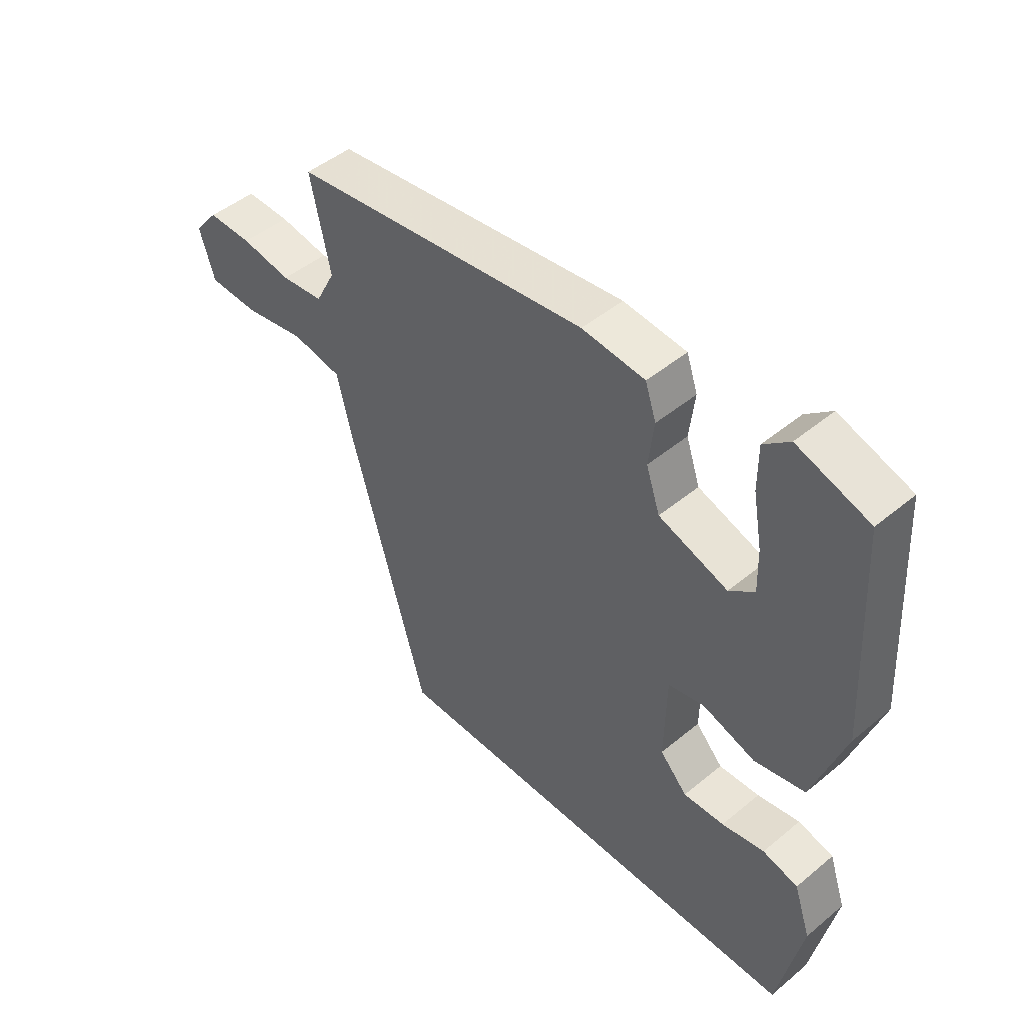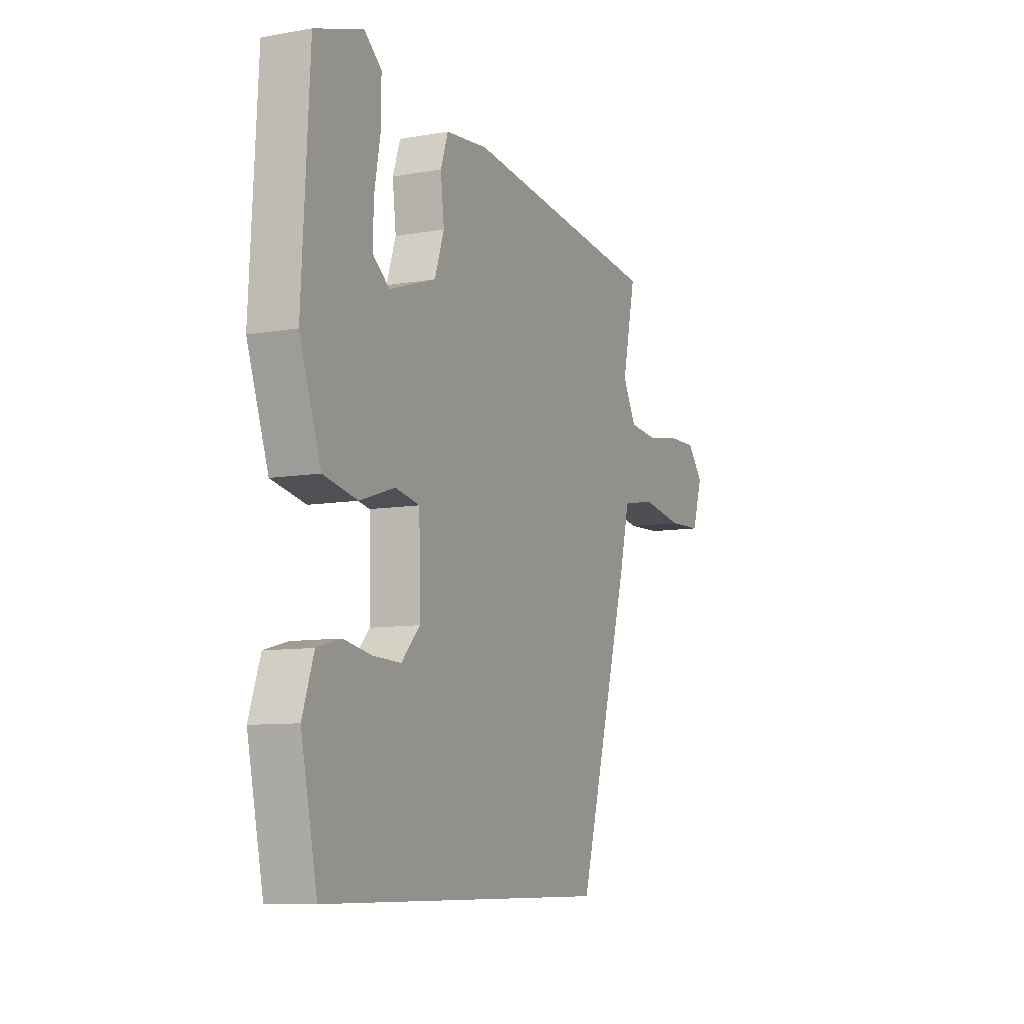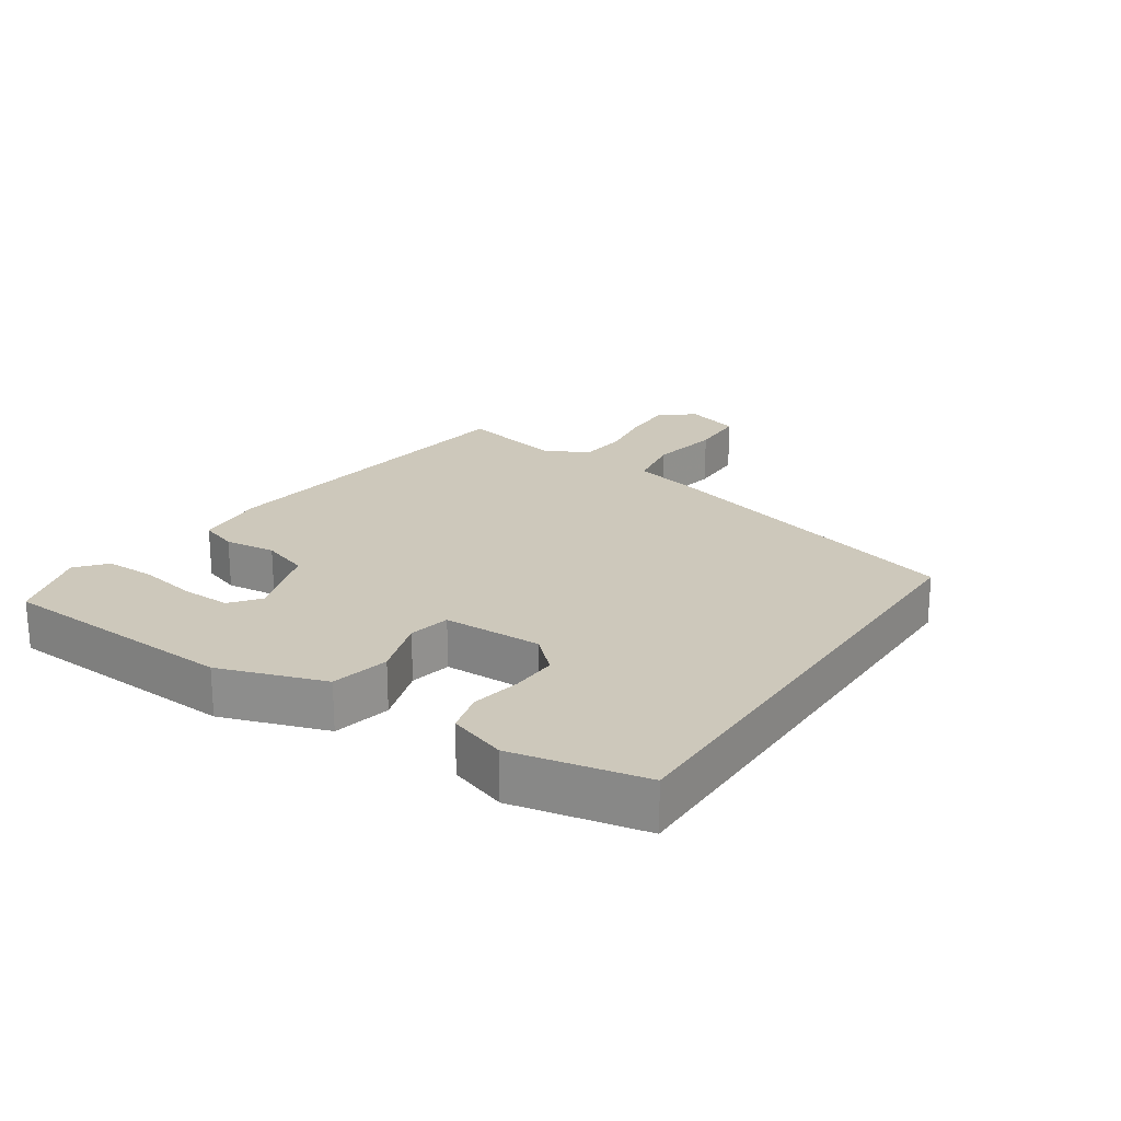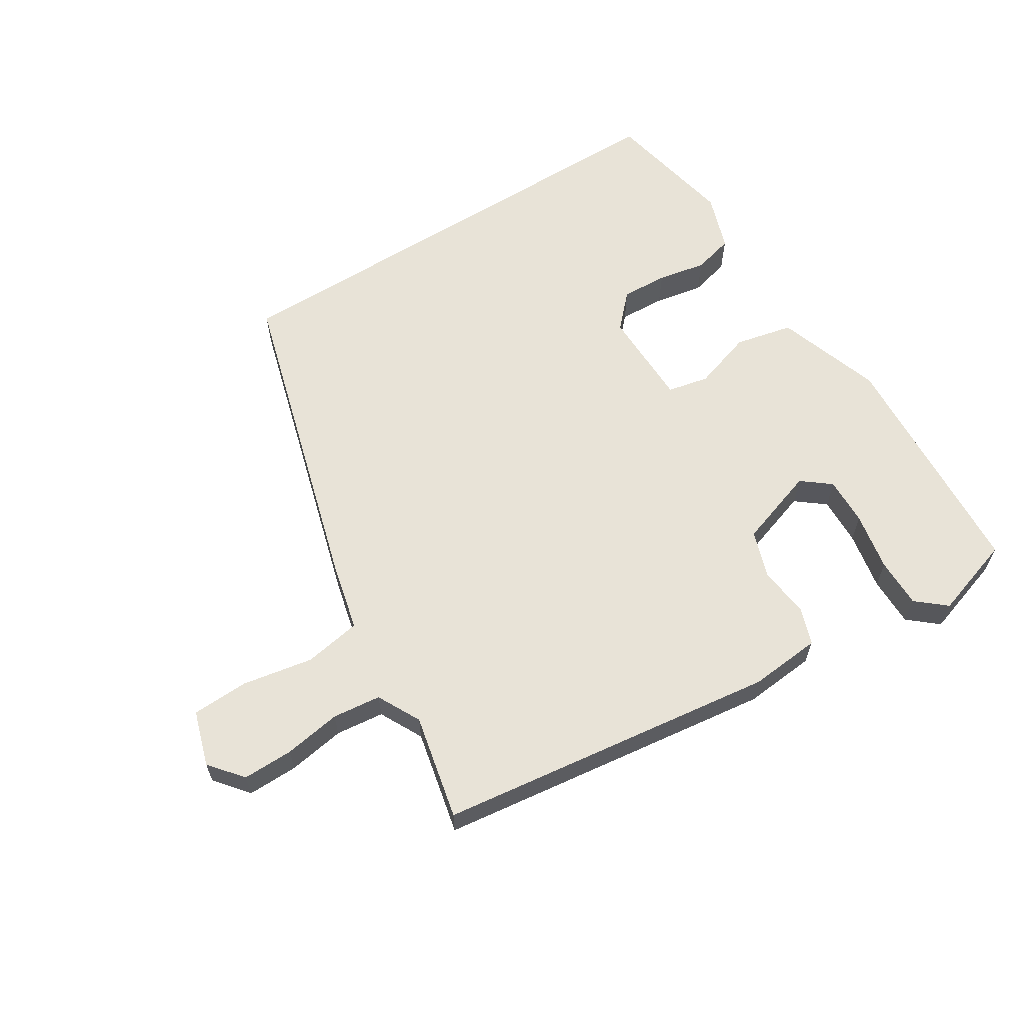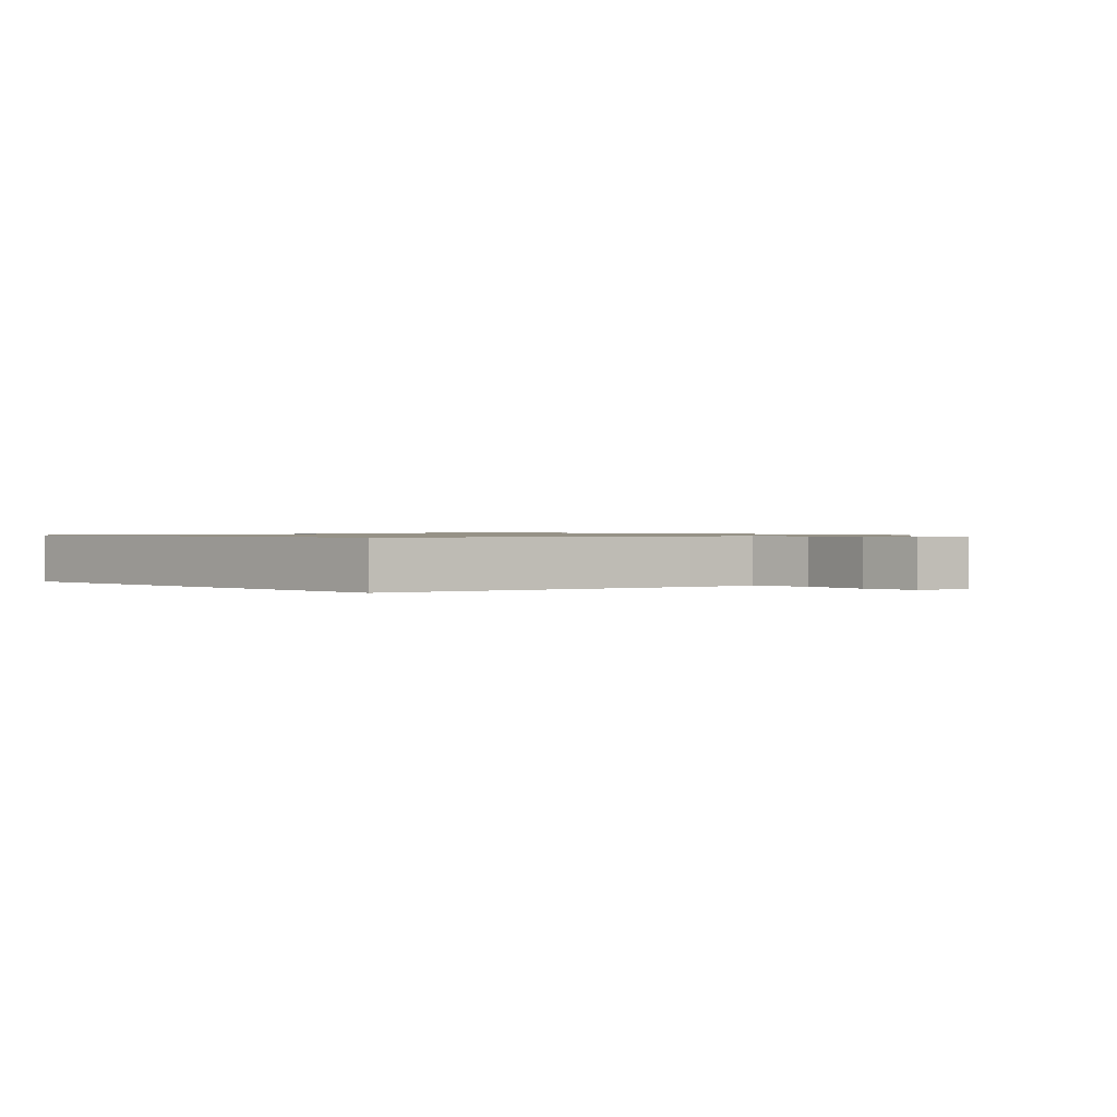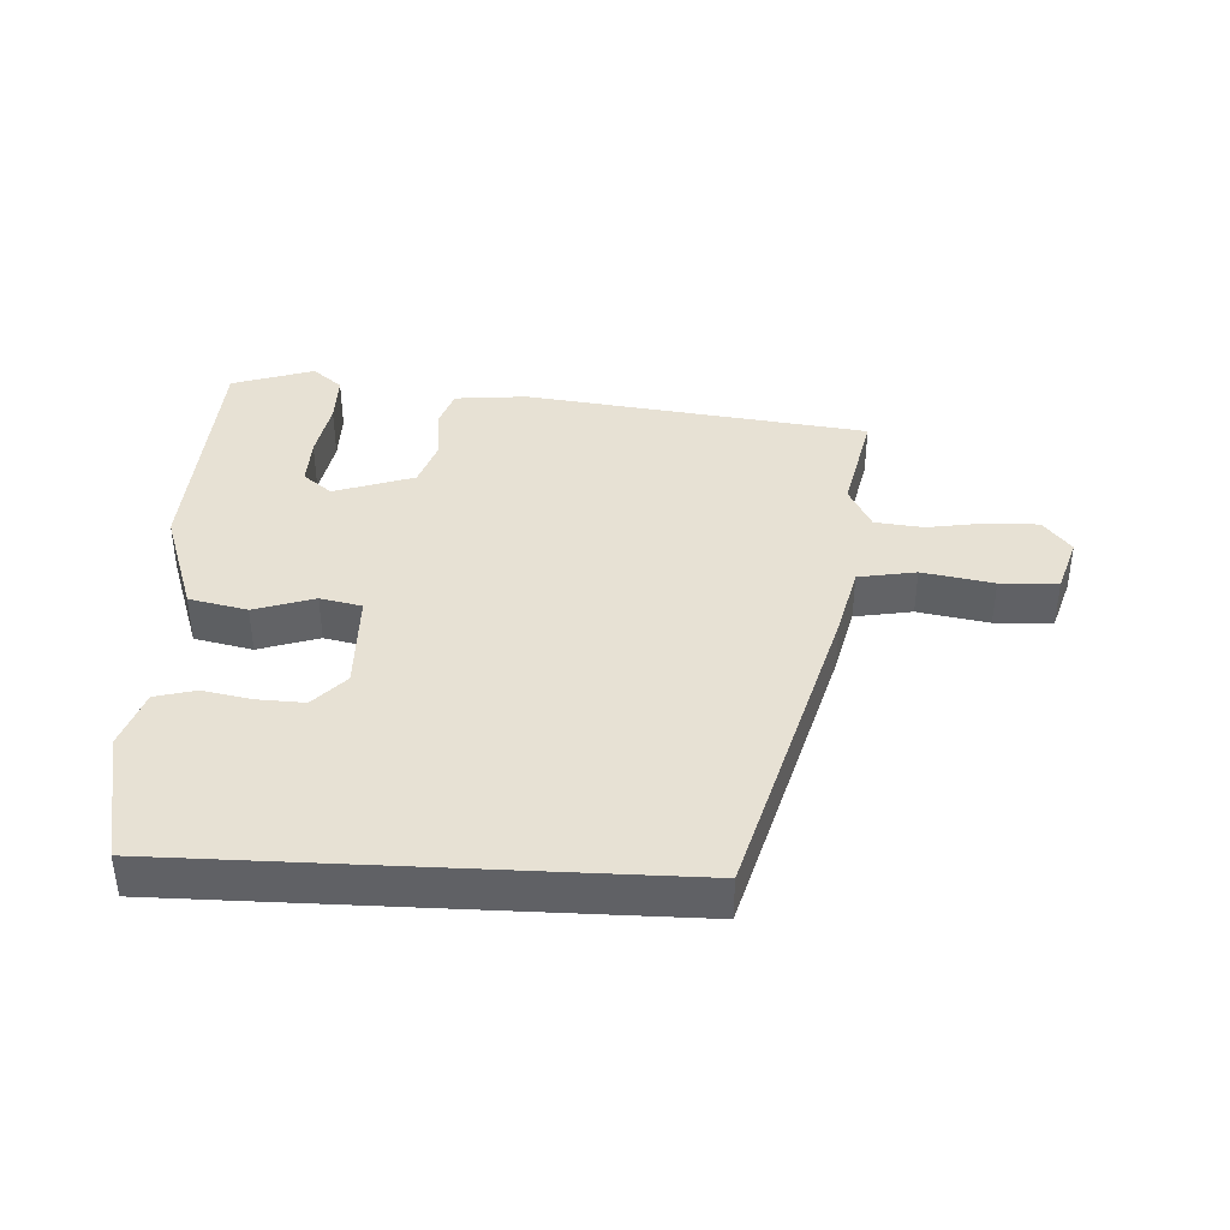
<metadata>
{"format":"obj","ext":"obj","renderer":"f3d","projection":"perspective","resolution":1024,"background":"white","views":[{"elev":47.1,"azim":46.9,"up":"+Z"},{"elev":-8.7,"azim":115.6,"up":"+Z"},{"elev":21.9,"azim":123.8,"up":"+Y"},{"elev":62.2,"azim":-31.9,"up":"+Y"},{"elev":1.0,"azim":-136.2,"up":"+Y"},{"elev":39.5,"azim":-177.1,"up":"+Y"}]}
</metadata>
<code>
v -0.317 0.07 -0.5
v -0.45 0.07 -0.028
v -0.475 0.07 0.077
v -0.561 0.07 0.092
v -0.667 0.07 0.073
v -0.753 0.07 0.076
v -0.779 0.07 0.159
v -0.738 0.07 0.209
v -0.662 0.07 0.208
v -0.576 0.07 0.194
v -0.503 0.07 0.202
v -0.469 0.07 0.267
v -0.503 0.07 0.425
v 0.008 0.07 0.49
v 0.116 0.07 0.48
v 0.135 0.07 0.424
v 0.126 0.07 0.347
v 0.15 0.07 0.276
v 0.269 0.07 0.236
v 0.312 0.07 0.27
v 0.31 0.07 0.343
v 0.294 0.07 0.431
v 0.294 0.07 0.506
v 0.338 0.07 0.543
v 0.461 0.07 0.503
v 0.481 0.07 0.142
v 0.427 0.07 -0.016
v 0.34 0.07 -0.035
v 0.25 0.07 -0.006
v 0.188 0.07 -0.019
v 0.185 0.07 -0.167
v 0.232 0.07 -0.217
v 0.302 0.07 -0.214
v 0.375 0.07 -0.2
v 0.436 0.07 -0.216
v 0.465 0.07 -0.302
v 0.424 0.07 -0.5
v -0.317 0 -0.5
v -0.45 0 -0.028
v -0.475 0 0.077
v -0.561 0 0.092
v -0.667 0 0.073
v -0.753 0 0.076
v -0.779 0 0.159
v -0.738 0 0.209
v -0.662 0 0.208
v -0.576 0 0.194
v -0.503 0 0.202
v -0.469 0 0.267
v -0.503 0 0.425
v 0.008 0 0.49
v 0.116 0 0.48
v 0.135 0 0.424
v 0.126 0 0.347
v 0.15 0 0.276
v 0.269 0 0.236
v 0.312 0 0.27
v 0.31 0 0.343
v 0.294 0 0.431
v 0.294 0 0.506
v 0.338 0 0.543
v 0.461 0 0.503
v 0.481 0 0.142
v 0.427 0 -0.016
v 0.34 0 -0.035
v 0.25 0 -0.006
v 0.188 0 -0.019
v 0.185 0 -0.167
v 0.232 0 -0.217
v 0.302 0 -0.214
v 0.375 0 -0.2
v 0.436 0 -0.216
v 0.465 0 -0.302
v 0.424 0 -0.5
f 36 37 1
f 35 36 1
f 34 35 1
f 33 34 1
f 32 33 1
f 1 2 3
f 32 1 3
f 31 32 3
f 30 31 3
f 29 30 3 4
f 27 28 29
f 26 27 29
f 25 26 29
f 23 24 25
f 22 23 25
f 21 22 25
f 20 21 25
f 20 25 29
f 19 20 29
f 18 19 29 4
f 15 16 17
f 14 15 17
f 13 14 17
f 12 13 17
f 11 12 17 18
f 8 9 10
f 7 8 10
f 6 7 10
f 5 6 10
f 4 5 10
f 4 10 11
f 4 11 18
f 38 74 73
f 38 73 72
f 38 72 71
f 38 71 70
f 38 70 69
f 40 39 38
f 40 38 69
f 40 69 68
f 40 68 67
f 41 40 67 66
f 66 65 64
f 66 64 63
f 66 63 62
f 62 61 60
f 62 60 59
f 62 59 58
f 62 58 57
f 66 62 57
f 66 57 56
f 41 66 56 55
f 54 53 52
f 54 52 51
f 54 51 50
f 54 50 49
f 55 54 49 48
f 47 46 45
f 47 45 44
f 47 44 43
f 47 43 42
f 47 42 41
f 48 47 41
f 55 48 41
f 1 38 39 2
f 2 39 40 3
f 3 40 41 4
f 4 41 42 5
f 5 42 43 6
f 6 43 44 7
f 7 44 45 8
f 8 45 46 9
f 9 46 47 10
f 10 47 48 11
f 11 48 49 12
f 12 49 50 13
f 13 50 51 14
f 14 51 52 15
f 15 52 53 16
f 16 53 54 17
f 17 54 55 18
f 18 55 56 19
f 19 56 57 20
f 20 57 58 21
f 21 58 59 22
f 22 59 60 23
f 23 60 61 24
f 24 61 62 25
f 25 62 63 26
f 26 63 64 27
f 27 64 65 28
f 28 65 66 29
f 29 66 67 30
f 30 67 68 31
f 31 68 69 32
f 32 69 70 33
f 33 70 71 34
f 34 71 72 35
f 35 72 73 36
f 36 73 74 37
f 37 74 38 1

</code>
